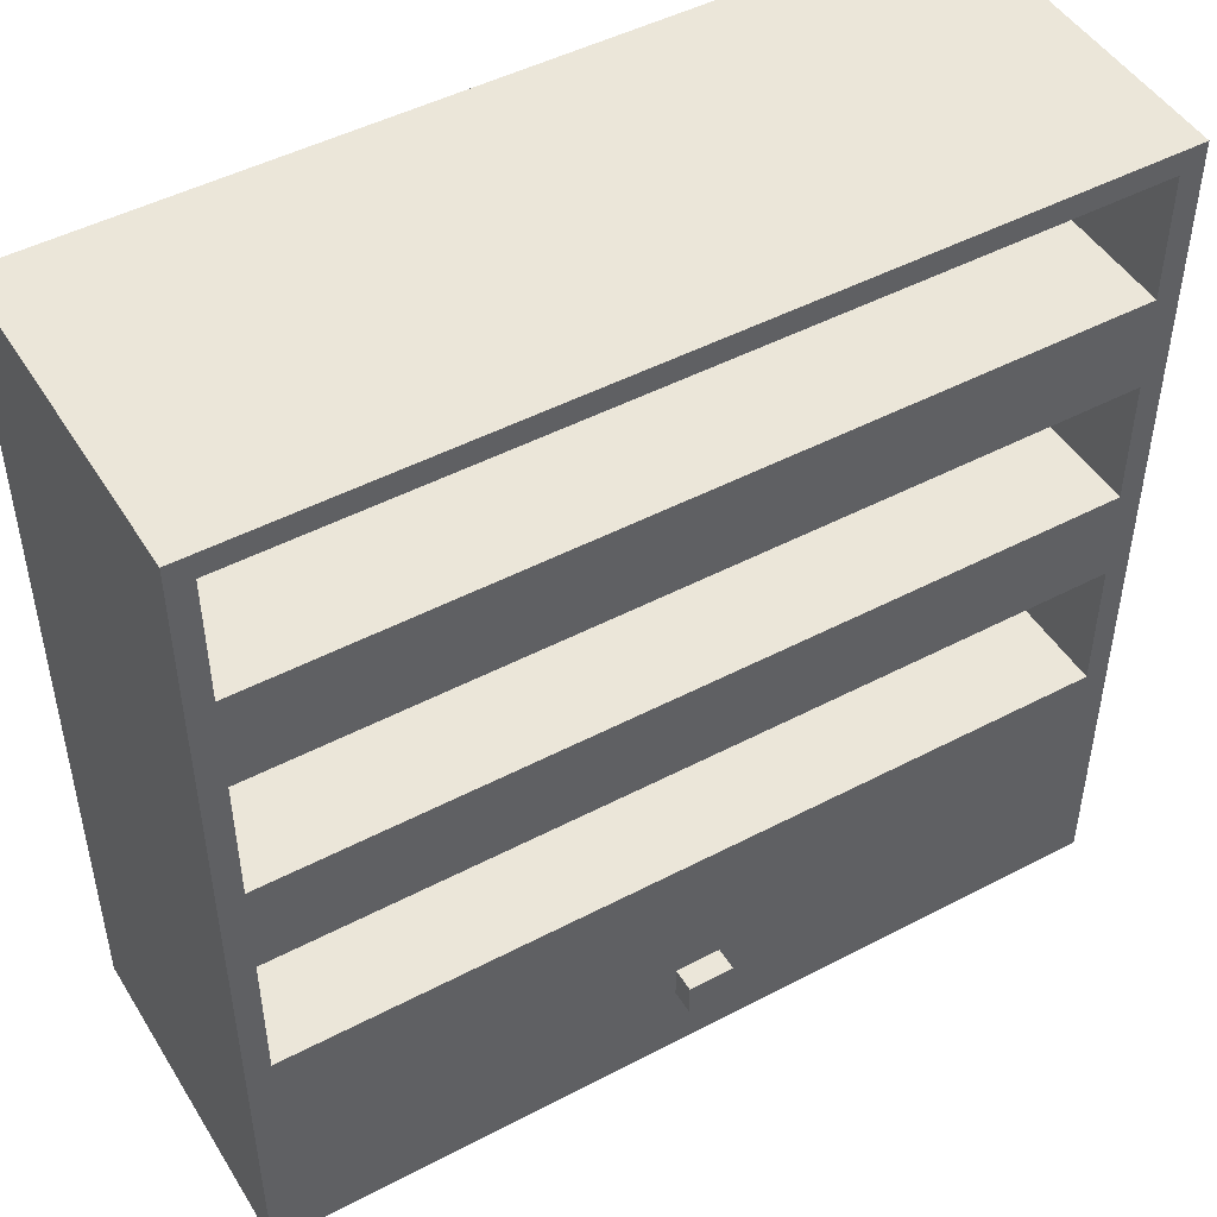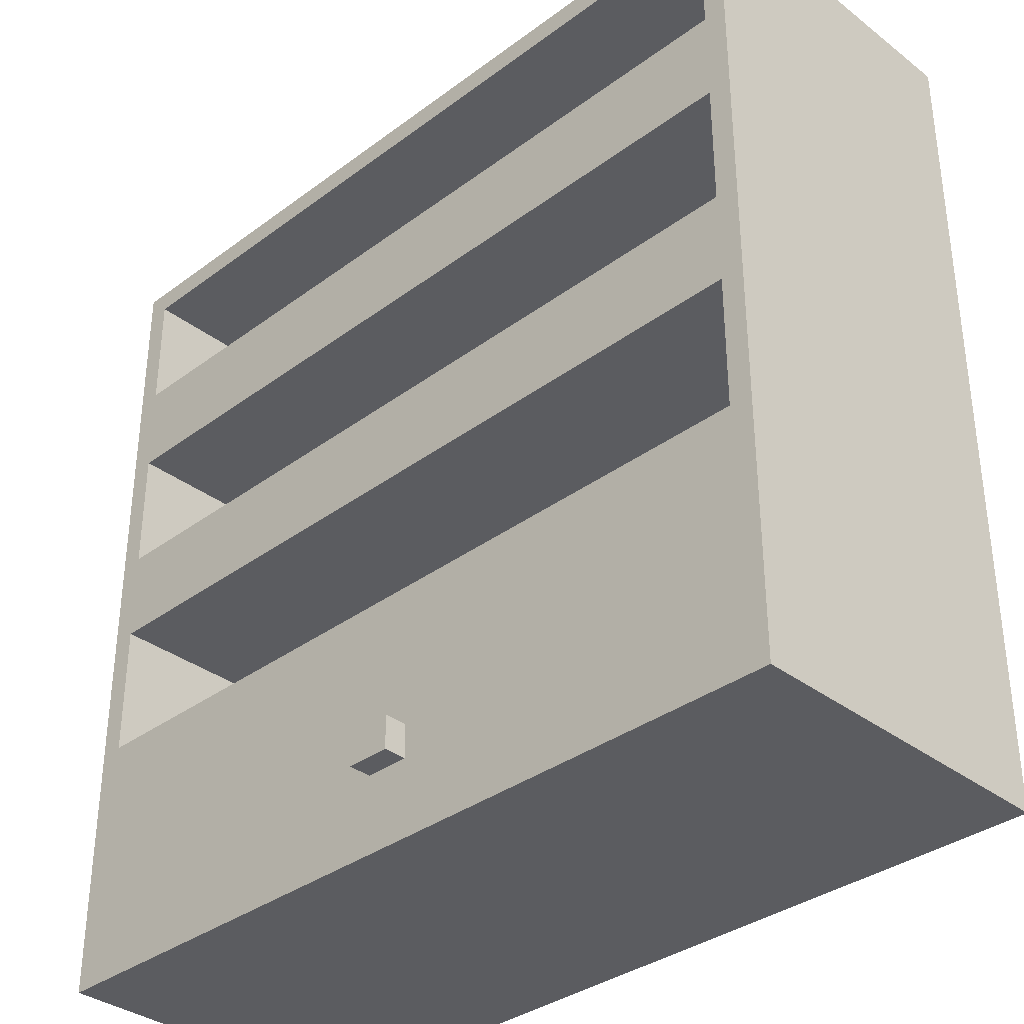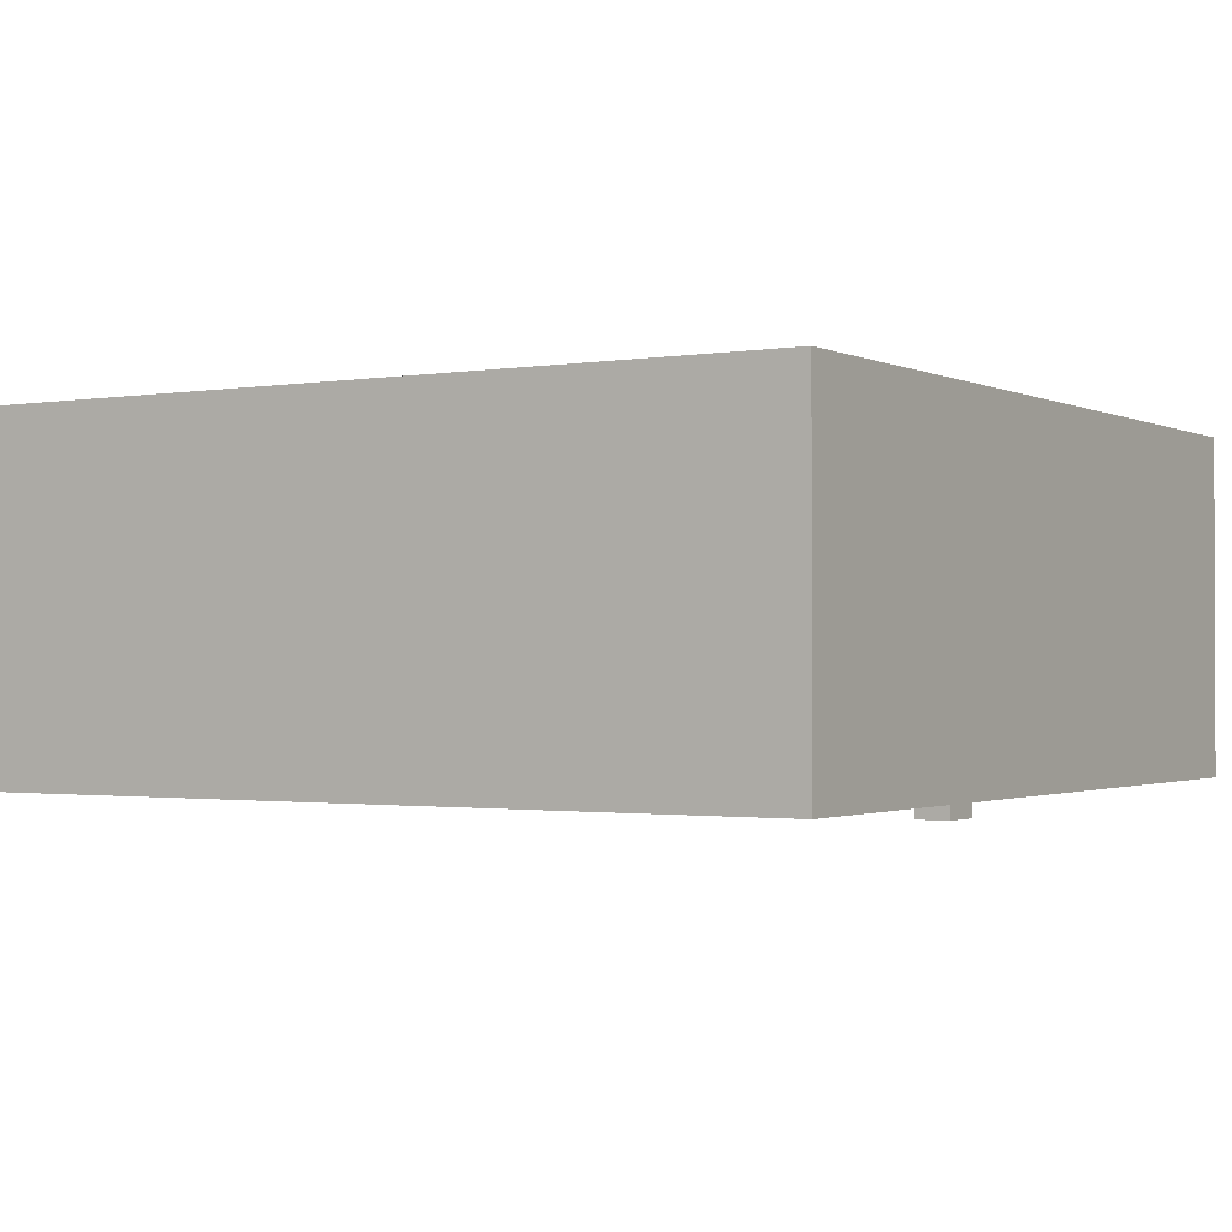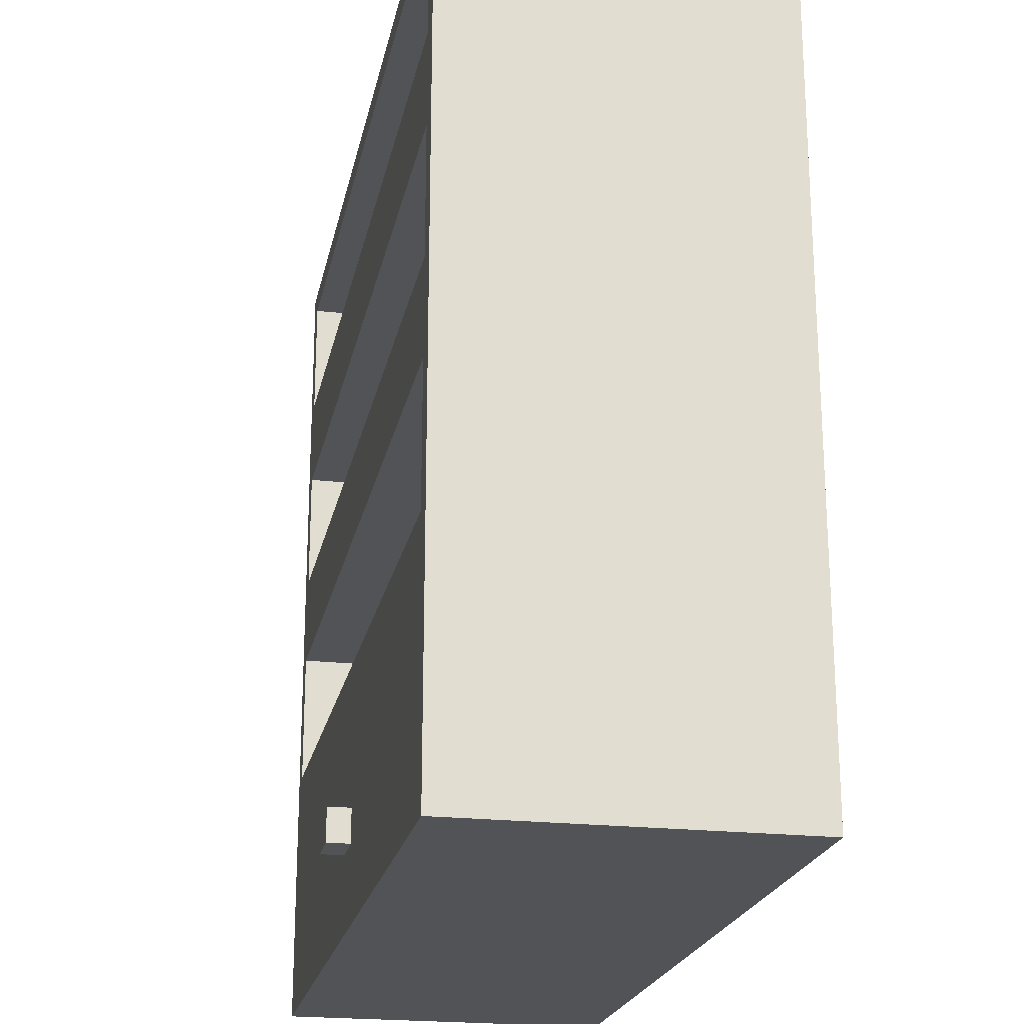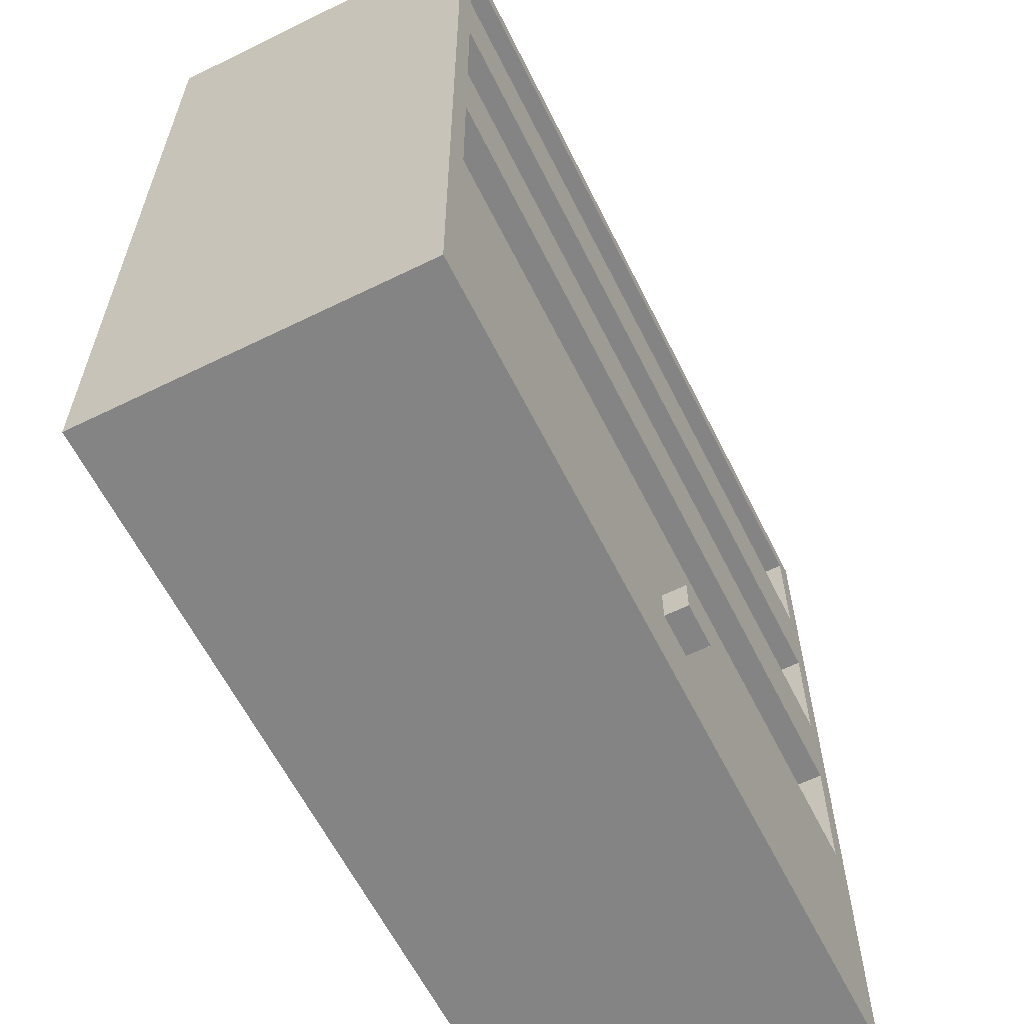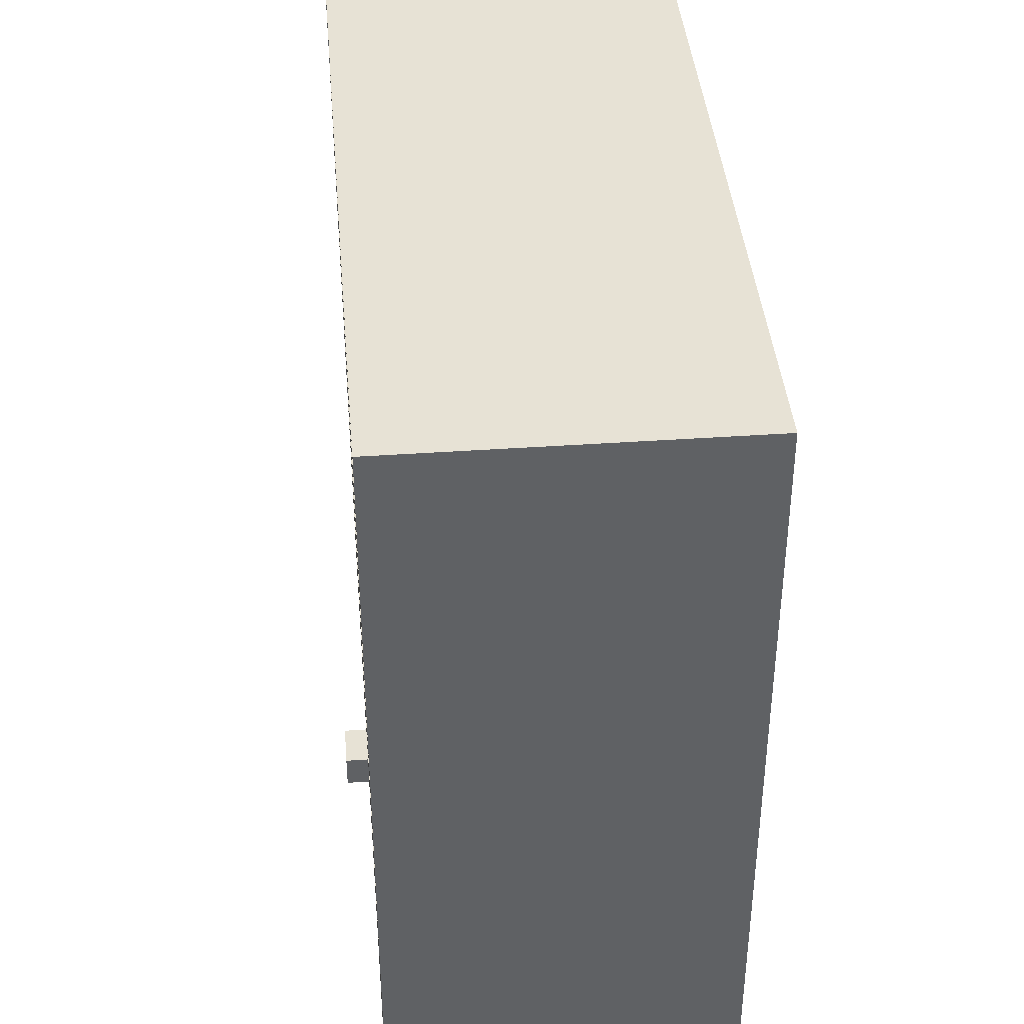
<metadata>
{"format":"obj","ext":"obj","renderer":"f3d","projection":"perspective","resolution":1024,"background":"white","views":[{"elev":47.9,"azim":149.5,"up":"+Y"},{"elev":-35.0,"azim":-135.4,"up":"+Y"},{"elev":-1.2,"azim":-58.2,"up":"+Z"},{"elev":-21.8,"azim":-101.3,"up":"+Y"},{"elev":-61.5,"azim":116.5,"up":"+Y"},{"elev":40.4,"azim":-94.9,"up":"+Y"}]}
</metadata>
<code>
o Estanteria_Cube.010
v -1 -1 0.3907
v -1 1 0.3907
v -0.05232 -0.8167 -0.3907
v -0.9453 0.9453 -0.3907
v 1 -1 0.3907
v 1 1 0.3907
v 0.05232 -0.8167 -0.3907
v 0.9453 0.9453 -0.3907
v -1 -0.02405 0.3907
v -1 0.08543 0.3907
v -1 0.4905 0.3907
v -1 0.6 0.3907
v -0.9453 0.6547 -0.3907
v -0.9453 0.4359 -0.3907
v -0.9453 0.1401 -0.3907
v -0.9453 -0.07871 -0.3907
v 0.9453 0.6547 -0.3907
v 0.9453 0.4359 -0.3907
v 0.9453 0.1401 -0.3907
v 0.9453 -0.07871 -0.3907
v 1 0.6 0.3907
v 1 0.4905 0.3907
v 1 0.08543 0.3907
v 1 -0.02405 0.3907
v -0.9453 -0.3967 -0.3907
v -0.05232 -0.7372 -0.3907
v 0.9453 -0.3967 -0.3907
v 0.05232 -0.7372 -0.3907
v 1 -0.4513 0.3907
v 1 -0.5539 0.3907
v -1 -0.5539 0.3907
v -1 -0.4513 0.3907
v -1 1 -0.3907
v 1 1 -0.3907
v -1 0.6 -0.3907
v -1 0.4905 -0.3907
v -1 0.08543 -0.3907
v 1 0.6 -0.3907
v 1 0.4905 -0.3907
v 1 0.08543 -0.3907
v -1 -0.02405 -0.3907
v 1 -0.02405 -0.3907
v -1 -0.4513 -0.3907
v 1 -0.4513 -0.3907
v -0.9453 0.9453 0.1633
v 0.9453 0.9453 0.1633
v -0.9453 0.6547 0.1633
v -0.9453 0.4359 0.1633
v -0.9453 0.1401 0.1633
v 0.9453 0.6547 0.1633
v 0.9453 0.4359 0.1633
v 0.9453 0.1401 0.1633
v -0.9453 -0.07871 0.1633
v 0.9453 -0.07871 0.1633
v -0.9453 -0.3967 0.1633
v 0.9453 -0.3967 0.1633
v -1 -0.5539 -0.3907
v -1 -1 -0.3907
v 1 -1 -0.3907
v 1 -0.5539 -0.3907
v -0.05232 -0.7372 -0.4446
v -0.05232 -0.8167 -0.4446
v 0.05232 -0.8167 -0.4446
v 0.05232 -0.7372 -0.4446
f 2 35 12
f 19 51 18
f 34 21 38
f 6 12 21
f 59 1 58
f 33 6 34
f 24 32 29
f 23 9 24
f 22 10 23
f 21 11 22
f 42 29 44
f 40 24 42
f 39 23 40
f 38 22 39
f 18 48 14
f 37 42 41
f 8 45 4
f 35 39 36
f 9 43 32
f 10 41 9
f 11 37 10
f 12 36 11
f 31 58 1
f 32 57 31
f 3 63 7
f 43 60 57
f 60 5 59
f 44 30 60
f 30 1 5
f 29 31 30
f 8 33 34
f 13 33 4
f 15 36 14
f 8 38 17
f 18 40 19
f 20 41 42
f 15 40 37
f 14 39 18
f 13 38 35
f 25 41 16
f 20 44 27
f 25 44 43
f 45 50 47
f 53 56 55
f 48 52 49
f 25 56 27
f 4 47 13
f 13 50 17
f 20 53 16
f 14 49 15
f 16 55 25
f 15 52 19
f 17 46 8
f 27 54 20
f 3 57 26
f 3 59 58
f 28 59 7
f 28 57 60
f 61 63 62
f 7 64 28
f 26 62 3
f 28 61 26
f 2 33 35
f 19 52 51
f 34 6 21
f 6 2 12
f 59 5 1
f 33 2 6
f 24 9 32
f 23 10 9
f 22 11 10
f 21 12 11
f 42 24 29
f 40 23 24
f 39 22 23
f 38 21 22
f 18 51 48
f 37 40 42
f 8 46 45
f 35 38 39
f 9 41 43
f 10 37 41
f 11 36 37
f 12 35 36
f 31 57 58
f 32 43 57
f 3 62 63
f 43 44 60
f 60 30 5
f 44 29 30
f 30 31 1
f 29 32 31
f 8 4 33
f 13 35 33
f 15 37 36
f 8 34 38
f 18 39 40
f 20 16 41
f 15 19 40
f 14 36 39
f 13 17 38
f 25 43 41
f 20 42 44
f 25 27 44
f 45 46 50
f 53 54 56
f 48 51 52
f 25 55 56
f 4 45 47
f 13 47 50
f 20 54 53
f 14 48 49
f 16 53 55
f 15 49 52
f 17 50 46
f 27 56 54
f 3 58 57
f 3 7 59
f 28 60 59
f 28 26 57
f 61 64 63
f 7 63 64
f 26 61 62
f 28 64 61

</code>
